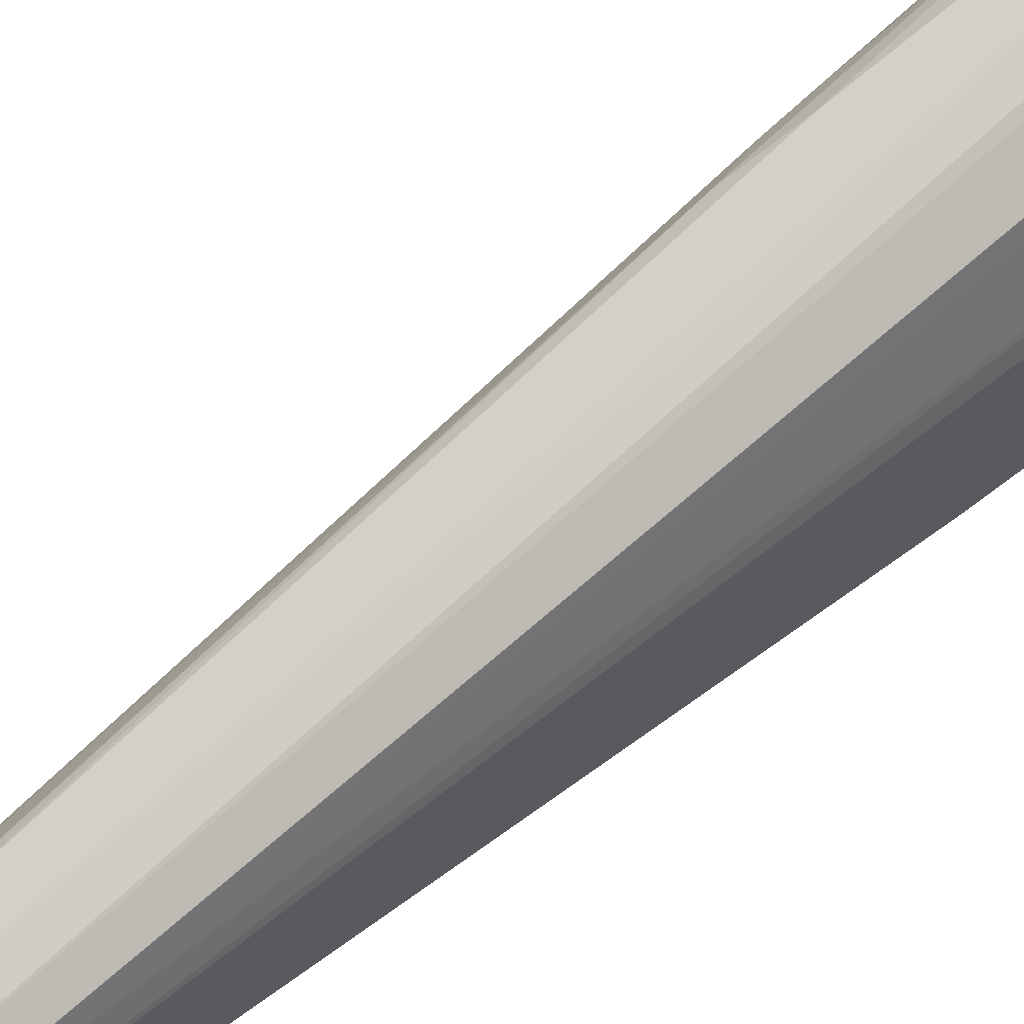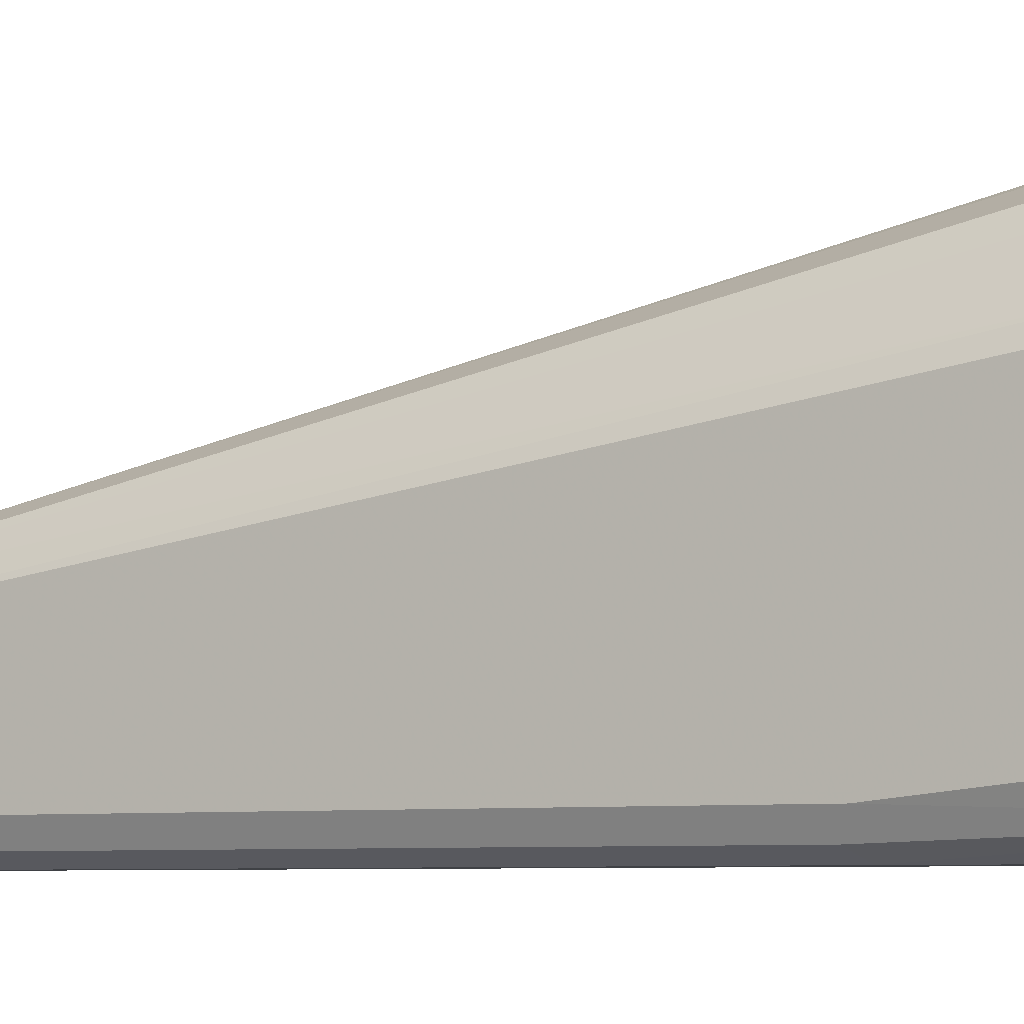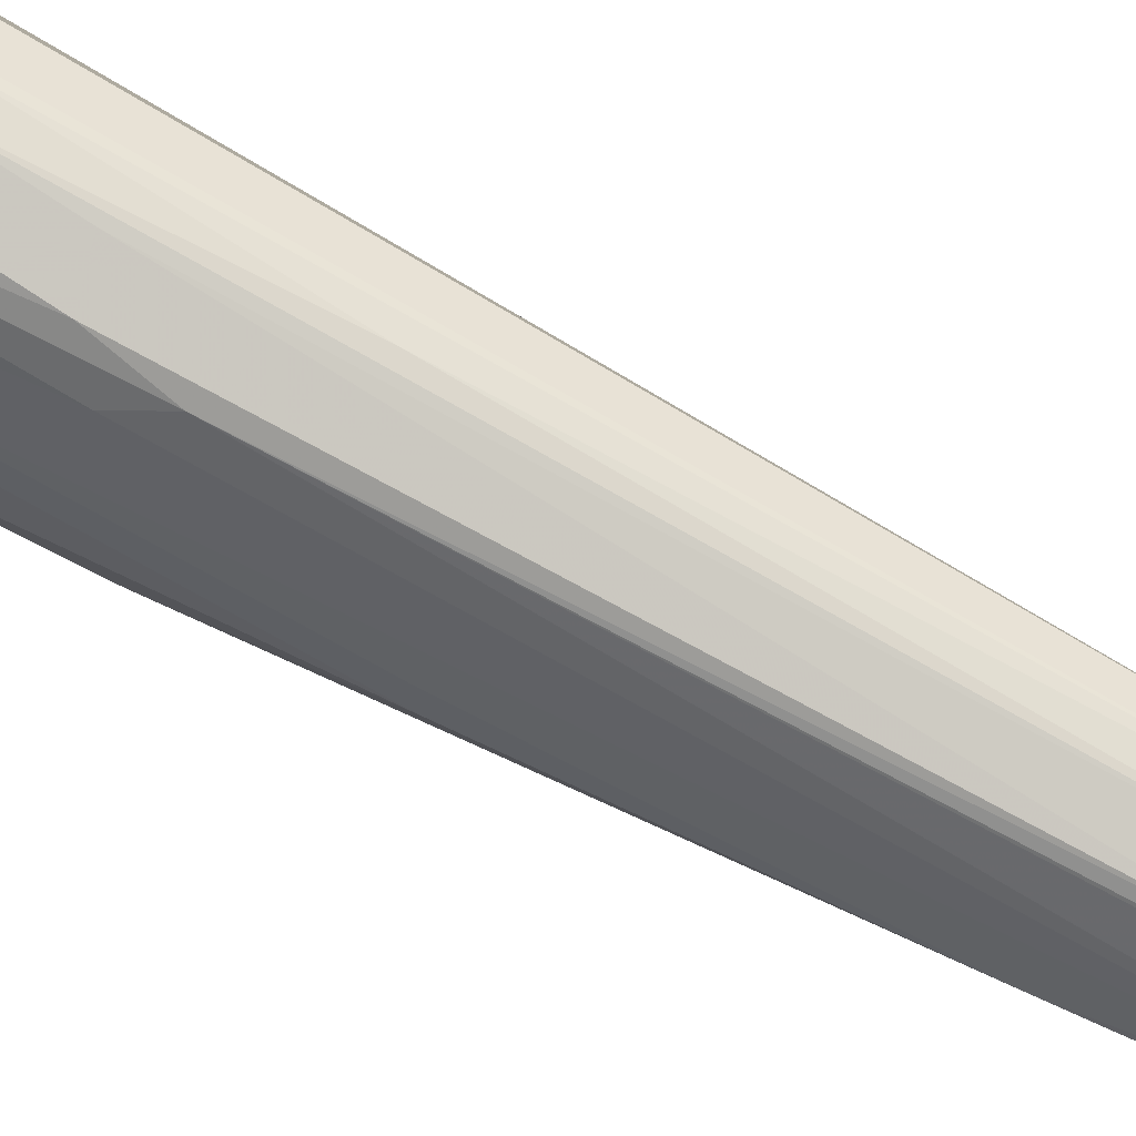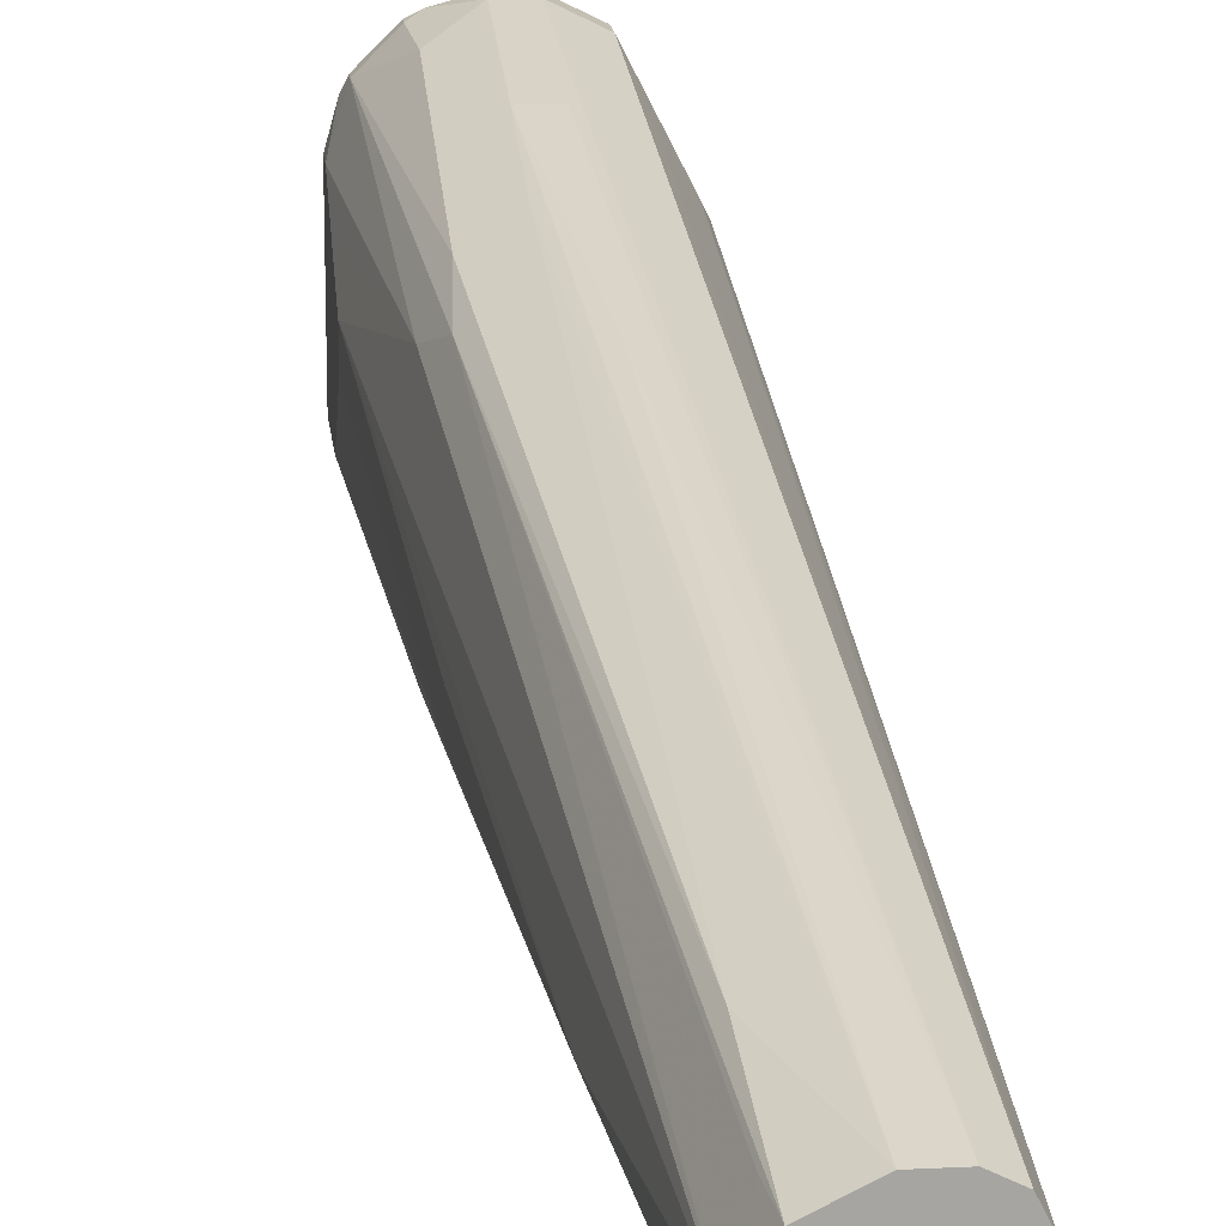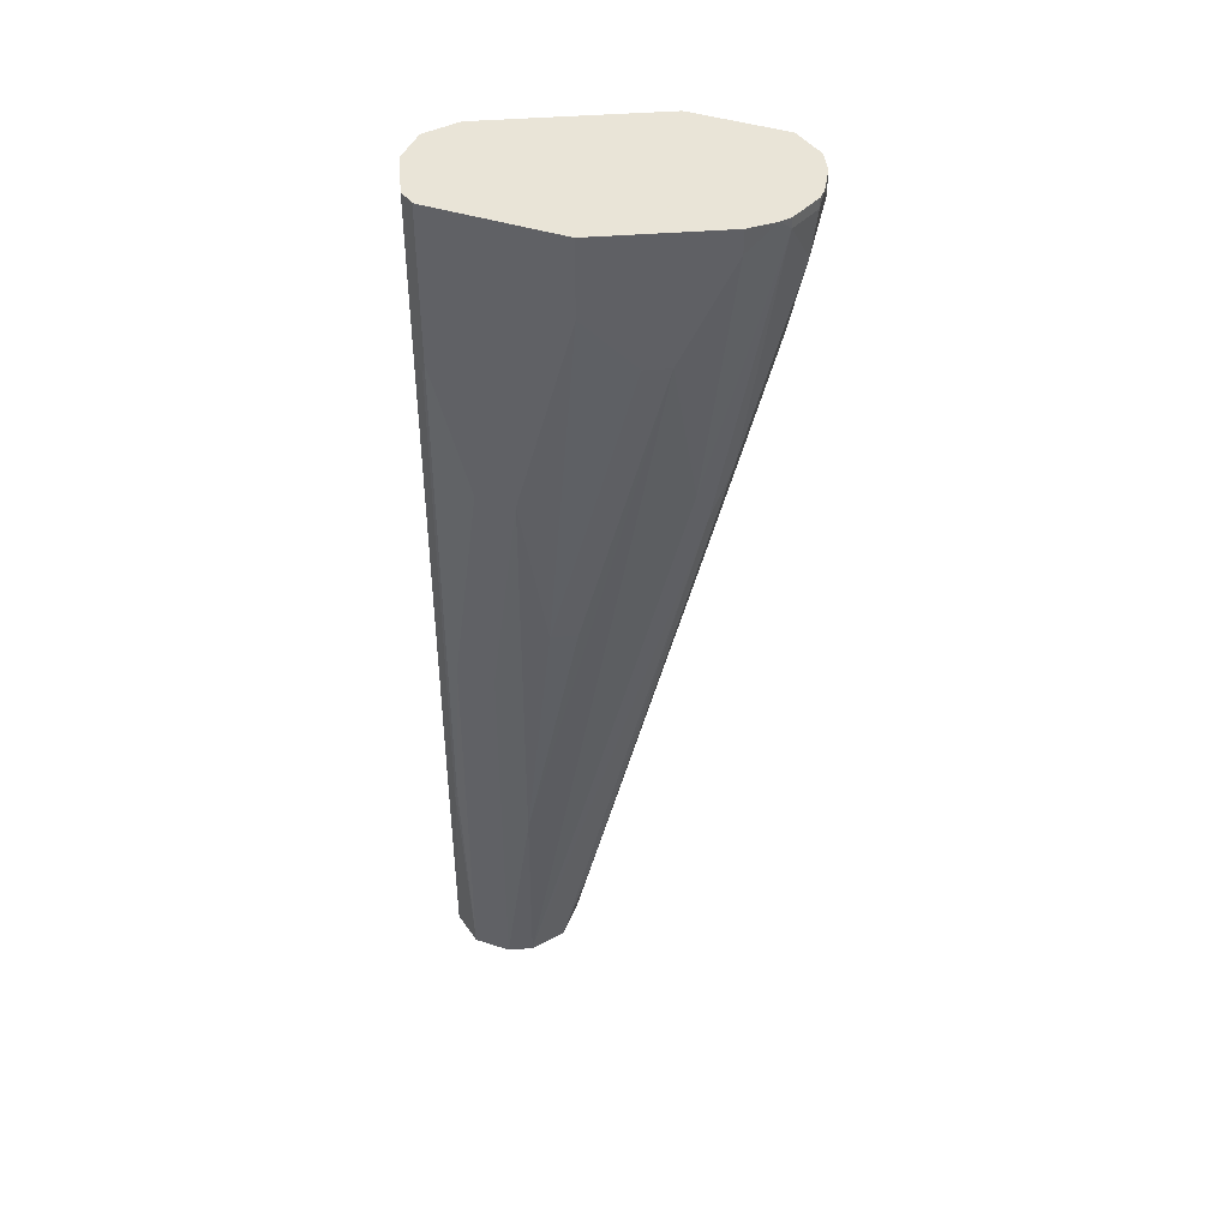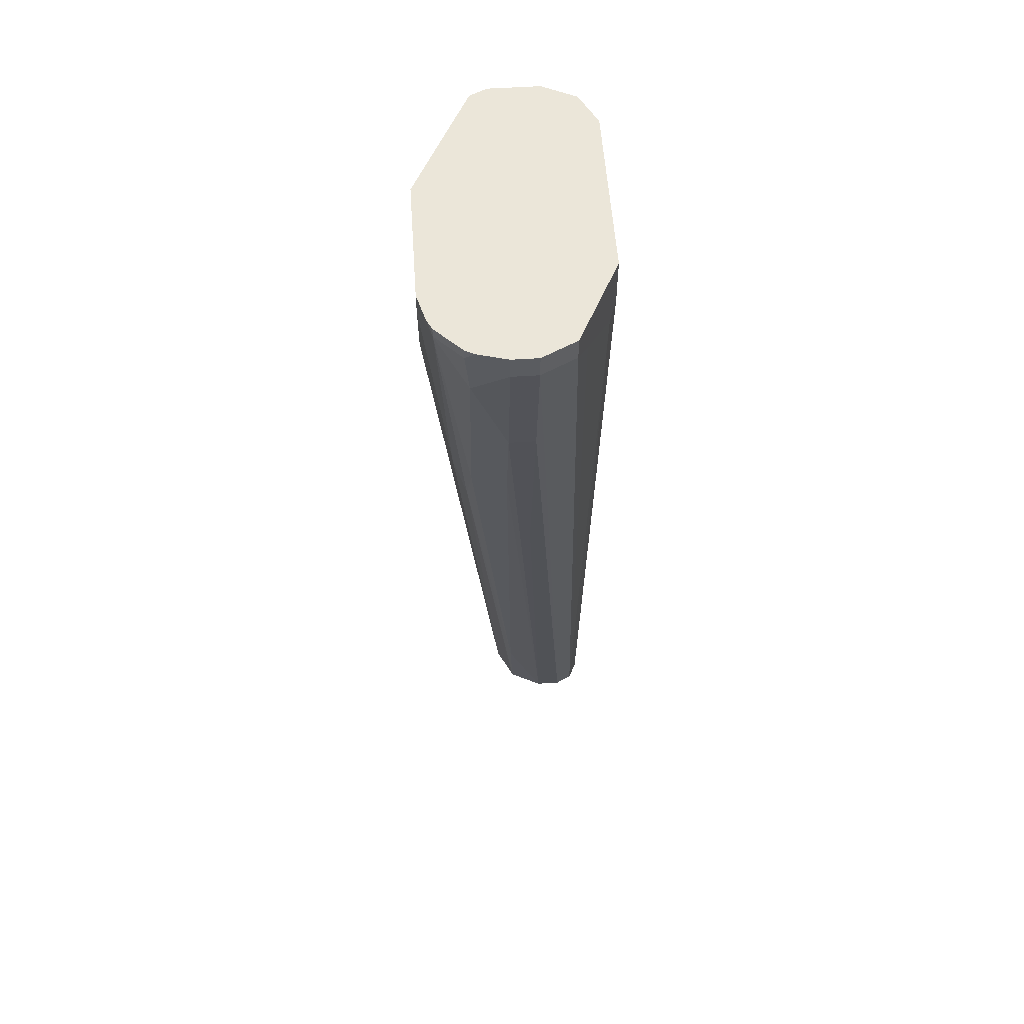
<metadata>
{"format":"obj","ext":"obj","renderer":"f3d","projection":"perspective","resolution":1024,"background":"white","views":[{"elev":68.6,"azim":54.0,"up":"+Z"},{"elev":-5.4,"azim":120.1,"up":"+Z"},{"elev":61.2,"azim":-60.1,"up":"+Z"},{"elev":16.7,"azim":-5.9,"up":"+Z"},{"elev":42.8,"azim":-95.4,"up":"+Y"},{"elev":55.5,"azim":-3.9,"up":"+Y"}]}
</metadata>
<code>
v -0.1076 0.1174 -0.08804
v -0.09782 0.1174 -0.08804
v -0.1076 0.1261 -0.08804
v -0.1184 0.1261 -0.09102
v -0.1223 0.1222 -0.09293
v -0.1206 0.1043 -0.09456
v -0.1076 0.06846 -0.09782
v -0.08478 0.1174 -0.09456
v -0.09782 0.1261 -0.08804
v -0.09782 0.06846 -0.09782
v -0.07826 -0.2323 -0.1663
v -0.1223 0.1261 -0.09293
v -0.1321 0.1222 -0.1027
v -0.1206 0.02607 -0.1141
v -0.1076 0.02934 -0.1076
v -0.08804 -0.2323 -0.1663
v -0.09782 -0.01957 -0.1174
v -0.08071 0.1125 -0.1027
v -0.075 0.1076 -0.1141
v -0.08152 0.1174 -0.1011
v -0.08478 0.1261 -0.09456
v -0.07174 -0.2323 -0.1695
v -0.1321 0.1261 -0.1027
v -0.134 0.1261 -0.1065
v -0.1369 0.1174 -0.1174
v -0.1272 0.01955 -0.1272
v -0.1223 0.004882 -0.1223
v -0.1027 -0.1907 -0.1614
v -0.09538 -0.2323 -0.17
v -0.07092 0.1027 -0.1223
v -0.06847 0.1076 -0.1272
v -0.08152 0.1261 -0.1011
v -0.06847 -0.2323 -0.1761
v -0.1369 0.1261 -0.1174
v -0.1369 0.09779 -0.1272
v -0.1369 0.07824 -0.137
v -0.1076 -0.2323 -0.1859
v -0.1027 -0.2201 -0.1712
v -0.1011 -0.2323 -0.1728
v -0.06847 0.1261 -0.1272
v -0.06847 -0.2323 -0.2054
v -0.1369 0.1261 -0.1663
v -0.1369 0.07824 -0.1467
v -0.1272 -0.03915 -0.1663
v -0.1174 -0.1467 -0.1859
v -0.1076 -0.2323 -0.1956
v -0.1052 -0.2323 -0.181
v -0.06847 0.1261 -0.1956
v -0.07174 -0.2323 -0.2119
v -0.06847 0.02934 -0.2054
v -0.134 0.1261 -0.1721
v -0.1369 0.09779 -0.1663
v -0.1272 -0.03915 -0.1761
v -0.1272 0.01955 -0.1859
v -0.1174 -0.06845 -0.1956
v -0.1011 -0.2323 -0.2087
v -0.075 0.1261 -0.2087
v -0.07582 -0.2323 -0.214
v -0.07174 0.02607 -0.2119
v -0.1304 0.1261 -0.1793
v -0.1304 0.09779 -0.1793
v -0.1239 0.01955 -0.1924
v -0.1109 -0.06845 -0.2087
v -0.1043 -0.1369 -0.2119
v -0.1027 -0.1418 -0.2127
v -0.08804 -0.2323 -0.2152
v -0.08804 0.1261 -0.2152
v -0.07826 0.02934 -0.2152
v -0.07826 -0.2323 -0.2152
v -0.1177 0.1261 -0.2047
v -0.1174 0.06846 -0.2054
v -0.1206 0.01955 -0.1989
v -0.1141 0.06846 -0.2119
v -0.1125 0.06358 -0.2127
v -0.09782 -0.1369 -0.2152
v -0.1076 0.1261 -0.2152
v -0.1145 0.1261 -0.2112
v -0.1141 0.1261 -0.2119
v -0.1076 0.06846 -0.2152
f 41 59 50
f 37 47 38
f 38 47 39
f 41 49 59
f 36 45 37
f 37 45 46
f 45 54 55
f 43 52 53
f 44 53 45
f 45 53 54
f 45 55 46
f 46 55 56
f 49 58 59
f 36 44 45
f 48 50 57
f 42 51 52
f 36 53 44
f 26 35 36
f 31 48 40
f 25 42 52
f 50 59 57
f 25 52 43
f 25 43 36
f 25 36 35
f 25 35 26
f 26 36 37
f 36 43 53
f 26 37 27
f 27 38 39
f 27 39 28
f 28 39 29
f 30 33 31
f 31 33 41
f 31 41 50
f 31 50 48
f 27 37 38
f 51 60 61
f 66 67 68
f 52 61 62
f 64 73 74
f 64 74 65
f 65 74 75
f 65 75 66
f 66 75 79
f 66 79 76
f 66 76 67
f 63 73 64
f 66 68 69
f 70 73 71
f 73 77 78
f 73 78 76
f 73 76 79
f 73 79 74
f 74 79 75
f 25 34 42
f 70 77 73
f 51 61 52
f 63 72 73
f 62 73 72
f 52 62 54
f 52 54 53
f 54 62 55
f 55 63 56
f 55 62 63
f 56 64 65
f 56 65 66
f 62 72 63
f 56 63 64
f 57 68 67
f 58 69 68
f 58 68 59
f 60 70 61
f 61 70 62
f 62 70 71
f 62 71 73
f 57 59 68
f 24 34 25
f 11 47 37
f 19 32 20
f 3 76 78
f 3 78 77
f 3 77 70
f 3 70 60
f 3 60 51
f 3 51 42
f 3 42 34
f 3 34 24
f 3 24 23
f 3 23 12
f 3 12 4
f 4 12 5
f 5 12 23
f 5 23 13
f 5 13 6
f 3 67 76
f 3 48 57
f 3 40 48
f 3 32 40
f 22 33 30
f 1 2 9
f 1 9 3
f 1 3 4
f 1 4 5
f 1 5 6
f 1 6 7
f 6 13 14
f 1 7 10
f 2 8 21
f 2 21 9
f 2 10 11
f 2 11 22
f 2 22 8
f 3 9 21
f 3 21 32
f 1 10 2
f 6 14 15
f 3 57 67
f 7 15 16
f 11 49 41
f 11 41 33
f 11 33 22
f 13 23 24
f 13 24 25
f 13 25 26
f 13 26 27
f 11 58 49
f 13 27 14
f 14 28 15
f 15 28 16
f 16 28 29
f 18 22 30
f 19 30 31
f 19 31 40
f 6 15 7
f 14 27 28
f 11 69 58
f 19 40 32
f 7 16 17
f 11 66 69
f 7 17 10
f 8 18 30
f 8 30 19
f 8 19 20
f 8 32 21
f 8 22 18
f 8 20 32
f 11 17 16
f 11 16 29
f 11 29 39
f 11 39 47
f 11 37 46
f 11 46 56
f 11 56 66
f 10 17 11

</code>
